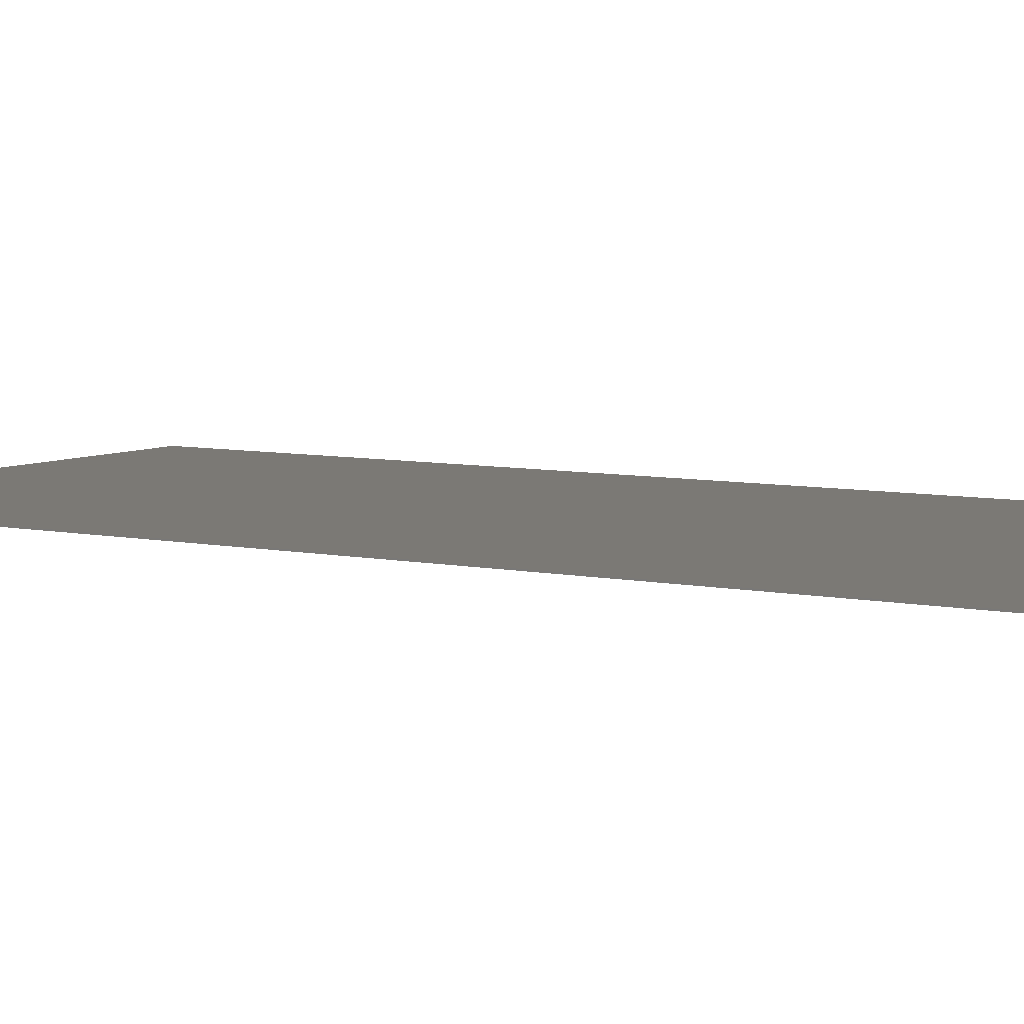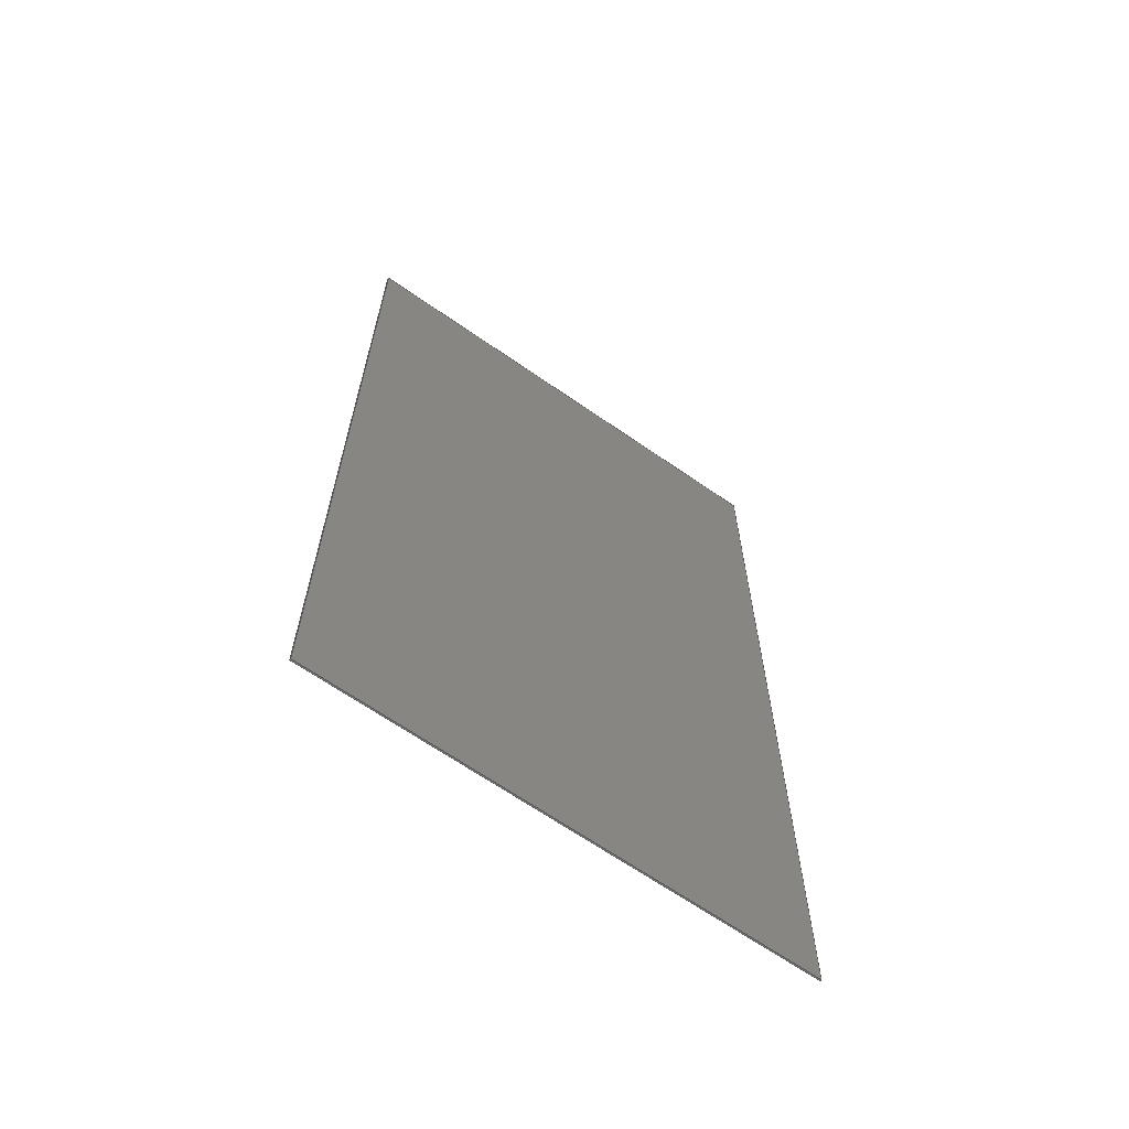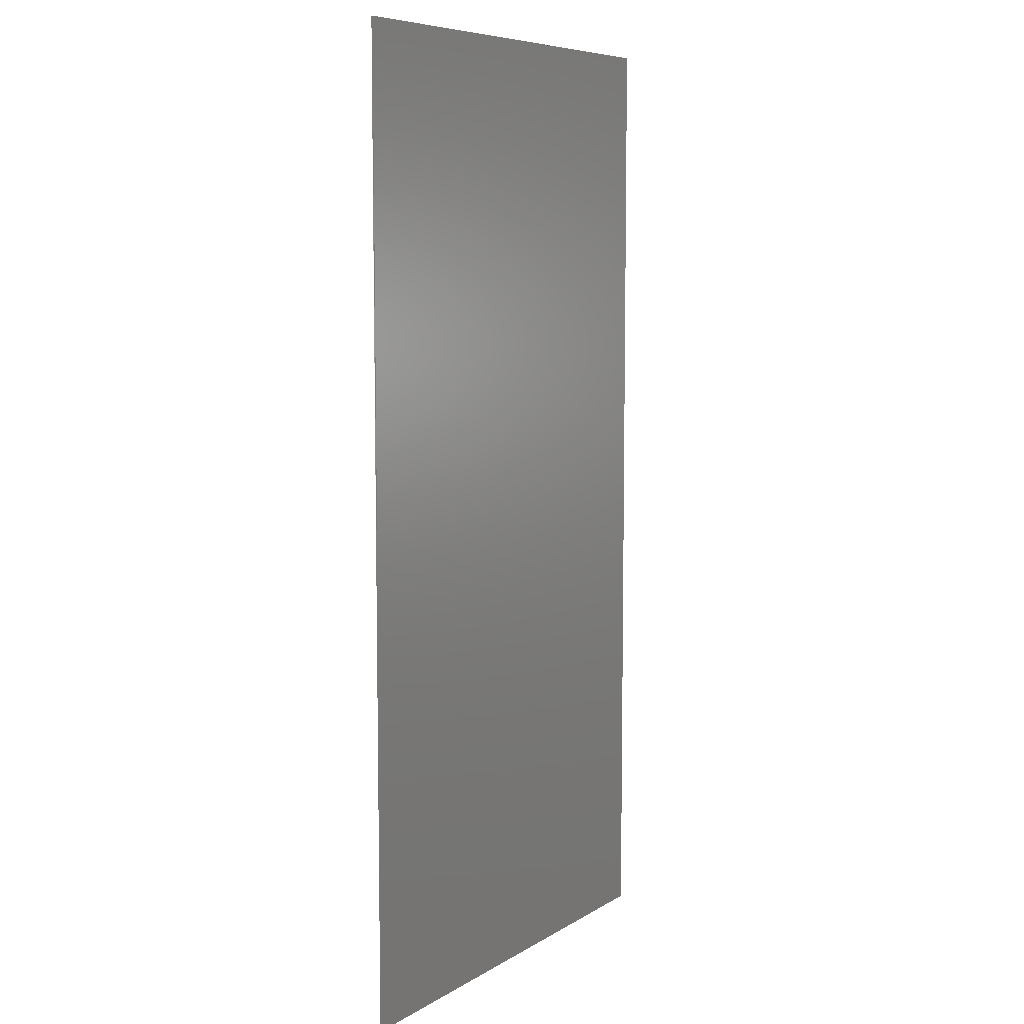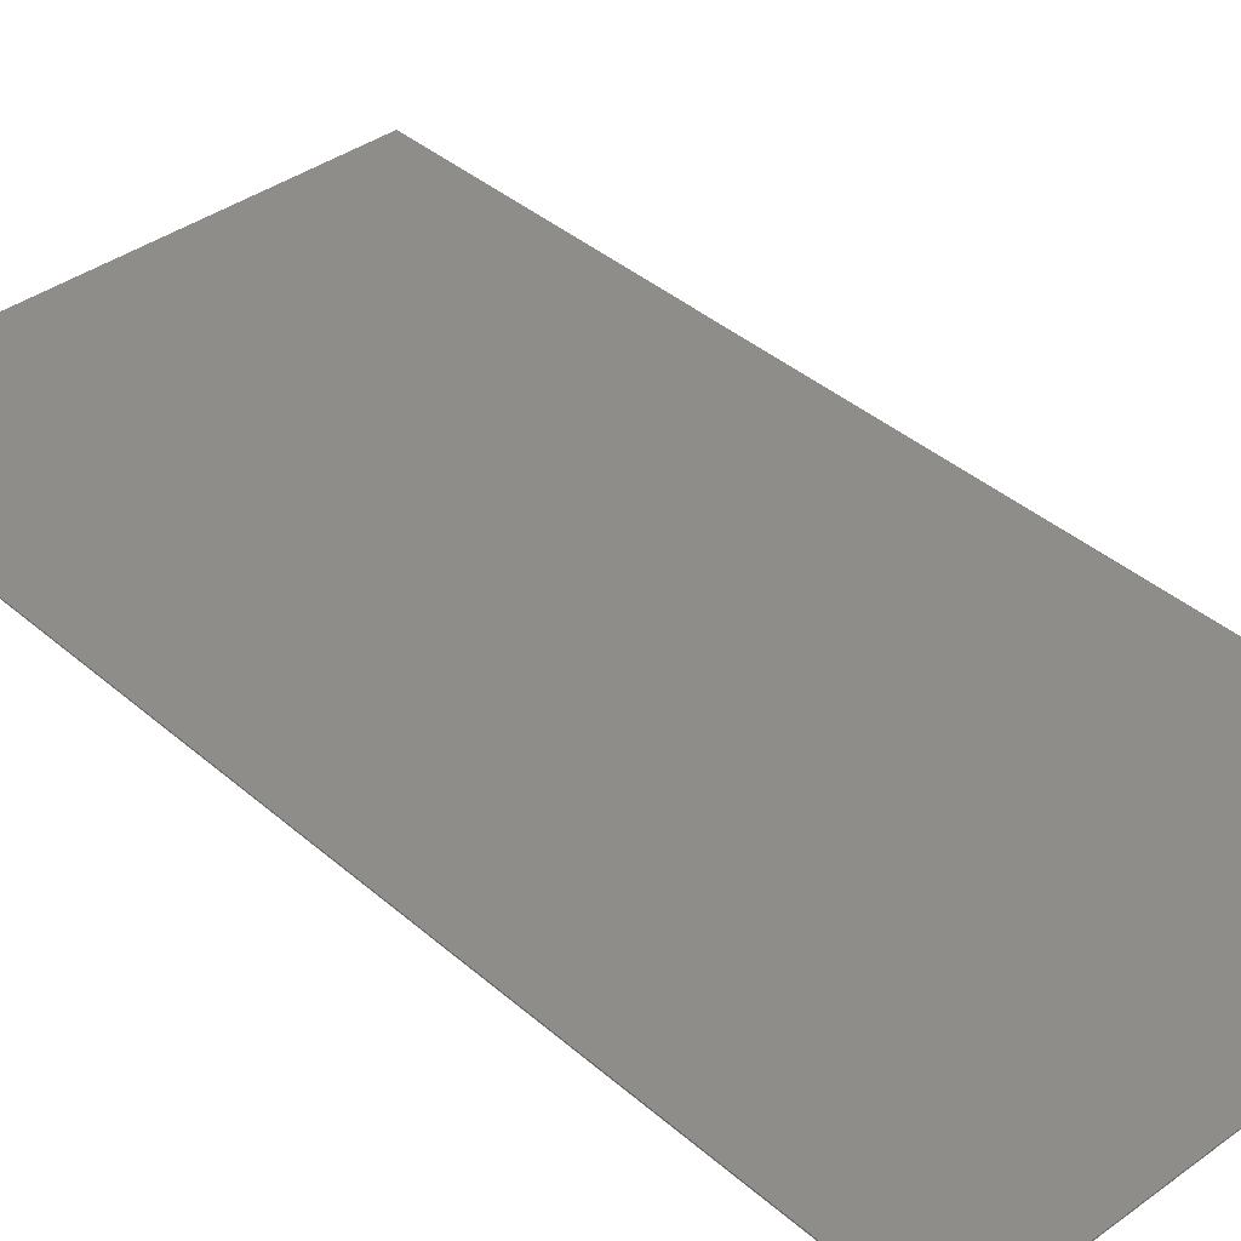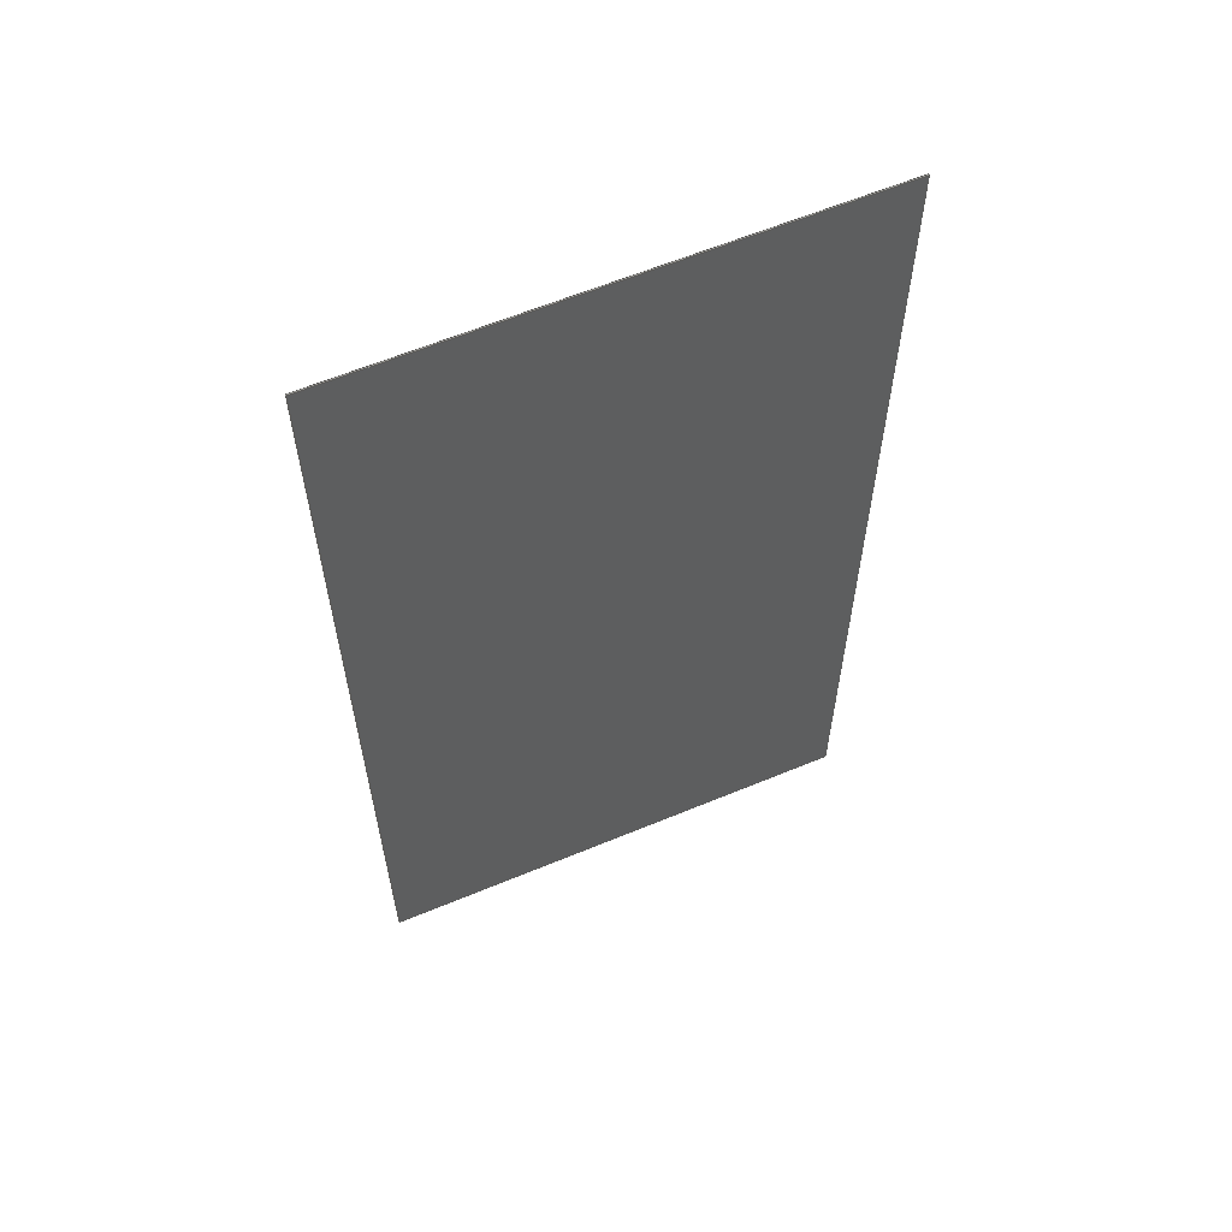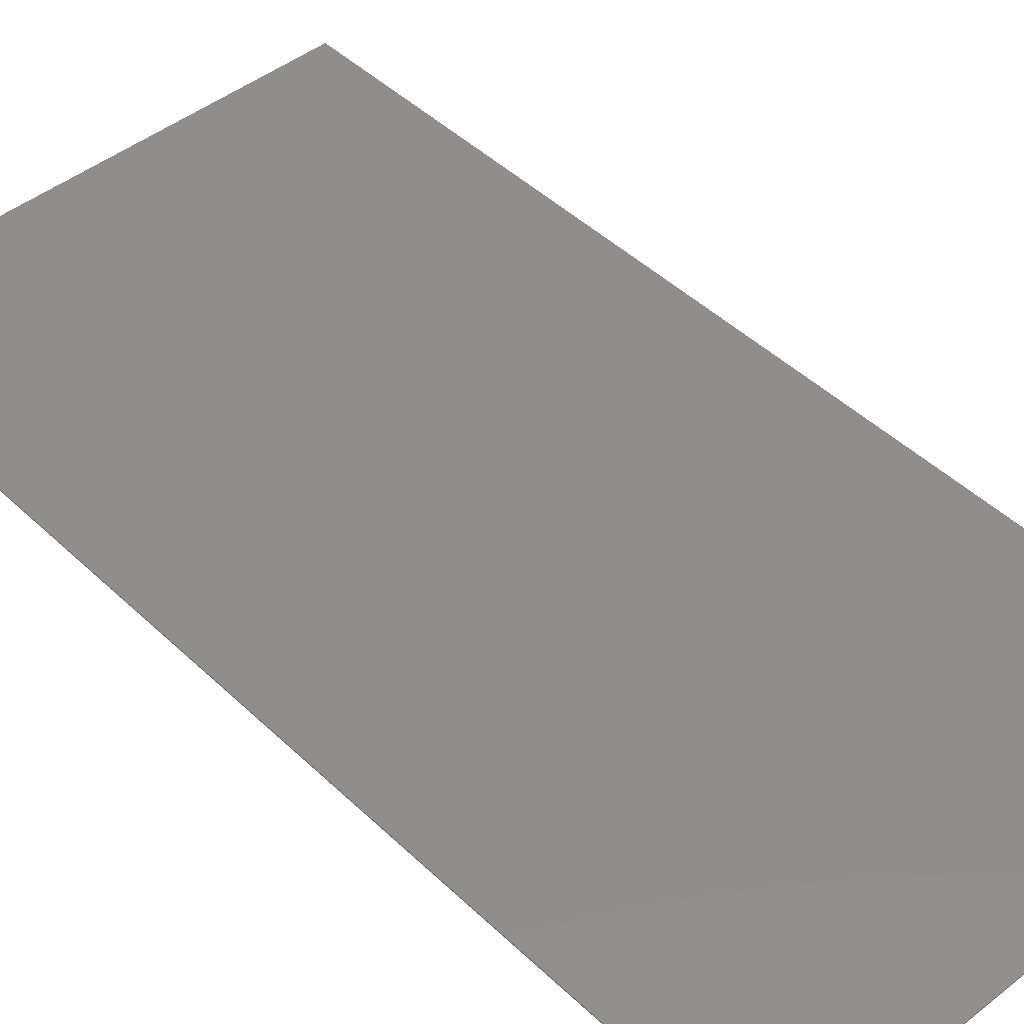
<metadata>
{"format":"step","ext":"step","renderer":"f3d","projection":"perspective","resolution":1024,"background":"white","views":[{"elev":6.6,"azim":122.4,"up":"+Z"},{"elev":-66.2,"azim":145.1,"up":"+Y"},{"elev":7.5,"azim":-58.2,"up":"+Y"},{"elev":38.6,"azim":-42.5,"up":"+Z"},{"elev":61.4,"azim":157.1,"up":"+Y"},{"elev":45.3,"azim":-42.4,"up":"+Z"}]}
</metadata>
<code>
ISO-10303-21;
DATA;
#1=(NAMED_UNIT(*)PLANE_ANGLE_UNIT()SI_UNIT($,.RADIAN.));
#2=PLANE_ANGLE_MEASURE_WITH_UNIT(PLANE_ANGLE_MEASURE(0.01745),#1);
#3=(CONVERSION_BASED_UNIT('DEGREE',#2)NAMED_UNIT(#4)PLANE_ANGLE_UNIT());
#4=DIMENSIONAL_EXPONENTS(0,0,0,0,0,0,0);
#5=(NAMED_UNIT(*)SI_UNIT($,.STERADIAN.)SOLID_ANGLE_UNIT());
#6=(LENGTH_UNIT()NAMED_UNIT(*)SI_UNIT(.MILLI.,.METRE.));
#7=UNCERTAINTY_MEASURE_WITH_UNIT(LENGTH_MEASURE(1e-05),#6,'DISTANCE_ACCURACY_VALUE','Maximum Tolerance applied to model');
#8=(GEOMETRIC_REPRESENTATION_CONTEXT(3)GLOBAL_UNCERTAINTY_ASSIGNED_CONTEXT((#7))GLOBAL_UNIT_ASSIGNED_CONTEXT((#6,#3,#5))REPRESENTATION_CONTEXT('','root'));
#9=CARTESIAN_POINT('',(0,0,0));
#10=DIRECTION('',(0,0,1));
#11=DIRECTION('',(1,0,0));
#12=AXIS2_PLACEMENT_3D('',#9,#10,#11);
#13=CARTESIAN_POINT('',(40,0,1));
#14=DIRECTION('',(0,1,0));
#15=DIRECTION('',(0,0,1));
#16=AXIS2_PLACEMENT_3D('',#13,#14,#15);
#17=PLANE('',#16);
#18=CARTESIAN_POINT('',(0,0,0));
#19=VERTEX_POINT('',#18);
#20=CARTESIAN_POINT('',(80,0,0));
#21=VERTEX_POINT('',#20);
#22=CARTESIAN_POINT('',(0,0,0));
#23=DIRECTION('',(1,0,-0));
#24=VECTOR('',#23,80);
#25=LINE('',#22,#24);
#26=EDGE_CURVE('',#19,#21,#25,.T.);
#27=ORIENTED_EDGE('',*,*,#26,.T.);
#28=CARTESIAN_POINT('',(80,0,0.2));
#29=VERTEX_POINT('',#28);
#30=CARTESIAN_POINT('',(80,0,0.2));
#31=DIRECTION('',(0,0,-1));
#32=VECTOR('',#31,0.2);
#33=LINE('',#30,#32);
#34=EDGE_CURVE('',#29,#21,#33,.T.);
#35=ORIENTED_EDGE('',*,*,#34,.F.);
#36=CARTESIAN_POINT('',(0,0,0.2));
#37=VERTEX_POINT('',#36);
#38=CARTESIAN_POINT('',(0,0,0.2));
#39=DIRECTION('',(1,0,-0));
#40=VECTOR('',#39,80);
#41=LINE('',#38,#40);
#42=EDGE_CURVE('',#37,#29,#41,.T.);
#43=ORIENTED_EDGE('',*,*,#42,.F.);
#44=CARTESIAN_POINT('',(0,0,0.2));
#45=DIRECTION('',(0,0,-1));
#46=VECTOR('',#45,0.2);
#47=LINE('',#44,#46);
#48=EDGE_CURVE('',#37,#19,#47,.T.);
#49=ORIENTED_EDGE('',*,*,#48,.T.);
#50=EDGE_LOOP('',(#27,#35,#43,#49));
#51=FACE_BOUND('',#50,.T.);
#52=ADVANCED_FACE('',(#51),#17,.F.);
#53=CARTESIAN_POINT('',(80,80,1));
#54=DIRECTION('',(-1,0,0));
#55=DIRECTION('',(0,0,1));
#56=AXIS2_PLACEMENT_3D('',#53,#54,#55);
#57=PLANE('',#56);
#58=CARTESIAN_POINT('',(80,160,0));
#59=VERTEX_POINT('',#58);
#60=CARTESIAN_POINT('',(80,0,0));
#61=DIRECTION('',(0,1,0));
#62=VECTOR('',#61,160);
#63=LINE('',#60,#62);
#64=EDGE_CURVE('',#21,#59,#63,.T.);
#65=ORIENTED_EDGE('',*,*,#64,.T.);
#66=CARTESIAN_POINT('',(80,160,0.2));
#67=VERTEX_POINT('',#66);
#68=CARTESIAN_POINT('',(80,160,0.2));
#69=DIRECTION('',(0,0,-1));
#70=VECTOR('',#69,0.2);
#71=LINE('',#68,#70);
#72=EDGE_CURVE('',#67,#59,#71,.T.);
#73=ORIENTED_EDGE('',*,*,#72,.F.);
#74=CARTESIAN_POINT('',(80,0,0.2));
#75=DIRECTION('',(0,1,0));
#76=VECTOR('',#75,160);
#77=LINE('',#74,#76);
#78=EDGE_CURVE('',#29,#67,#77,.T.);
#79=ORIENTED_EDGE('',*,*,#78,.F.);
#80=ORIENTED_EDGE('',*,*,#34,.T.);
#81=EDGE_LOOP('',(#65,#73,#79,#80));
#82=FACE_BOUND('',#81,.T.);
#83=ADVANCED_FACE('',(#82),#57,.F.);
#84=CARTESIAN_POINT('',(40,160,1));
#85=DIRECTION('',(0,-1,0));
#86=DIRECTION('',(0,0,-1));
#87=AXIS2_PLACEMENT_3D('',#84,#85,#86);
#88=PLANE('',#87);
#89=CARTESIAN_POINT('',(0,160,0));
#90=VERTEX_POINT('',#89);
#91=CARTESIAN_POINT('',(80,160,0));
#92=DIRECTION('',(-1,0,0));
#93=VECTOR('',#92,80);
#94=LINE('',#91,#93);
#95=EDGE_CURVE('',#59,#90,#94,.T.);
#96=ORIENTED_EDGE('',*,*,#95,.T.);
#97=CARTESIAN_POINT('',(0,160,0.2));
#98=VERTEX_POINT('',#97);
#99=CARTESIAN_POINT('',(0,160,0.2));
#100=DIRECTION('',(0,0,-1));
#101=VECTOR('',#100,0.2);
#102=LINE('',#99,#101);
#103=EDGE_CURVE('',#98,#90,#102,.T.);
#104=ORIENTED_EDGE('',*,*,#103,.F.);
#105=CARTESIAN_POINT('',(80,160,0.2));
#106=DIRECTION('',(-1,0,0));
#107=VECTOR('',#106,80);
#108=LINE('',#105,#107);
#109=EDGE_CURVE('',#67,#98,#108,.T.);
#110=ORIENTED_EDGE('',*,*,#109,.F.);
#111=ORIENTED_EDGE('',*,*,#72,.T.);
#112=EDGE_LOOP('',(#96,#104,#110,#111));
#113=FACE_BOUND('',#112,.T.);
#114=ADVANCED_FACE('',(#113),#88,.F.);
#115=CARTESIAN_POINT('',(0,80,1));
#116=DIRECTION('',(1,0,0));
#117=DIRECTION('',(0,0,-1));
#118=AXIS2_PLACEMENT_3D('',#115,#116,#117);
#119=PLANE('',#118);
#120=CARTESIAN_POINT('',(0,160,0));
#121=DIRECTION('',(0,-1,0));
#122=VECTOR('',#121,160);
#123=LINE('',#120,#122);
#124=EDGE_CURVE('',#90,#19,#123,.T.);
#125=ORIENTED_EDGE('',*,*,#124,.T.);
#126=ORIENTED_EDGE('',*,*,#48,.F.);
#127=CARTESIAN_POINT('',(0,160,0.2));
#128=DIRECTION('',(0,-1,0));
#129=VECTOR('',#128,160);
#130=LINE('',#127,#129);
#131=EDGE_CURVE('',#98,#37,#130,.T.);
#132=ORIENTED_EDGE('',*,*,#131,.F.);
#133=ORIENTED_EDGE('',*,*,#103,.T.);
#134=EDGE_LOOP('',(#125,#126,#132,#133));
#135=FACE_BOUND('',#134,.T.);
#136=ADVANCED_FACE('',(#135),#119,.F.);
#137=CARTESIAN_POINT('',(0,0,0.2));
#138=DIRECTION('',(0,0,1));
#139=DIRECTION('',(1,0,0));
#140=AXIS2_PLACEMENT_3D('',#137,#138,#139);
#141=PLANE('',#140);
#142=ORIENTED_EDGE('',*,*,#42,.T.);
#143=ORIENTED_EDGE('',*,*,#78,.T.);
#144=ORIENTED_EDGE('',*,*,#109,.T.);
#145=ORIENTED_EDGE('',*,*,#131,.T.);
#146=EDGE_LOOP('',(#142,#143,#144,#145));
#147=FACE_BOUND('',#146,.T.);
#148=ADVANCED_FACE('',(#147),#141,.T.);
#149=CARTESIAN_POINT('',(0,0,0));
#150=DIRECTION('',(0,0,1));
#151=DIRECTION('',(1,0,0));
#152=AXIS2_PLACEMENT_3D('',#149,#150,#151);
#153=PLANE('',#152);
#154=ORIENTED_EDGE('',*,*,#26,.F.);
#155=ORIENTED_EDGE('',*,*,#124,.F.);
#156=ORIENTED_EDGE('',*,*,#95,.F.);
#157=ORIENTED_EDGE('',*,*,#64,.F.);
#158=EDGE_LOOP('',(#154,#155,#156,#157));
#159=FACE_BOUND('',#158,.T.);
#160=ADVANCED_FACE('',(#159),#153,.F.);
#161=CLOSED_SHELL('',(#52,#83,#114,#136,#148,#160));
#162=MANIFOLD_SOLID_BREP('Body 01',#161);
#163=DRAUGHTING_PRE_DEFINED_COLOUR('white');
#164=FILL_AREA_STYLE_COLOUR('',#163);
#165=FILL_AREA_STYLE('',(#164));
#166=SURFACE_STYLE_FILL_AREA(#165);
#167=SURFACE_SIDE_STYLE('',(#166));
#168=SURFACE_STYLE_USAGE(.BOTH.,#167);
#169=PRESENTATION_STYLE_ASSIGNMENT((#168));
#170=STYLED_ITEM('',(#169),#162);
#171=SHAPE_REPRESENTATION('root',(#12),#8);
#172=ADVANCED_BREP_SHAPE_REPRESENTATION('root',(#162),#8);
#173=SHAPE_REPRESENTATION_RELATIONSHIP('','',#171,#172);
#174=CARTESIAN_POINT('',(0,0,0));
#175=DIRECTION('',(0,0,1));
#176=DIRECTION('',(1,0,0));
#177=AXIS2_PLACEMENT_3D('',#174,#175,#176);
#178=MAPPED_ITEM('',#179,#177);
#179=REPRESENTATION_MAP(#177,#171);
#180=APPLICATION_CONTEXT('Managed model based 3d engineering');
#181=APPLICATION_PROTOCOL_DEFINITION('international standard','ap242_managed_model_based_3d_engineering',2013,#180);
#182=PRODUCT_CONTEXT('',#180,'mechanical');
#183=PRODUCT_DEFINITION_CONTEXT('part definition',#180,'design');
#184=PRODUCT('root','root','',(#182));
#185=PRODUCT_RELATED_PRODUCT_CATEGORY('part','',(#184));
#186=PRODUCT_DEFINITION_FORMATION_WITH_SPECIFIED_SOURCE('','',#184,.NOT_KNOWN.);
#187=PRODUCT_DEFINITION('design','',#186,#183);
#188=PRODUCT_DEFINITION_SHAPE('','',#187);
#189=SHAPE_DEFINITION_REPRESENTATION(#188,#171);
#190=DRAUGHTING_MODEL('',(#178),#8);
#191=DESCRIPTIVE_REPRESENTATION_ITEM('KEY','/Users/sallar/Library/Containers/com.shapr3d.shapr/Data/tmp/BADA3610-31BC-4616-9936-B2D5A6EA6962tmp');
#192=PROPERTY_DEFINITION('KEY','',#187);
#193=REPRESENTATION('',(#191),#8);
#194=PROPERTY_DEFINITION_REPRESENTATION(#192,#193);
#195=GENERAL_PROPERTY('','KEY','');
#196=GENERAL_PROPERTY_ASSOCIATION('','',#195,#192);
#197=MECHANICAL_DESIGN_GEOMETRIC_PRESENTATION_REPRESENTATION('',(#170),#8);
ENDSEC;
END-ISO-10303-21;

</code>
